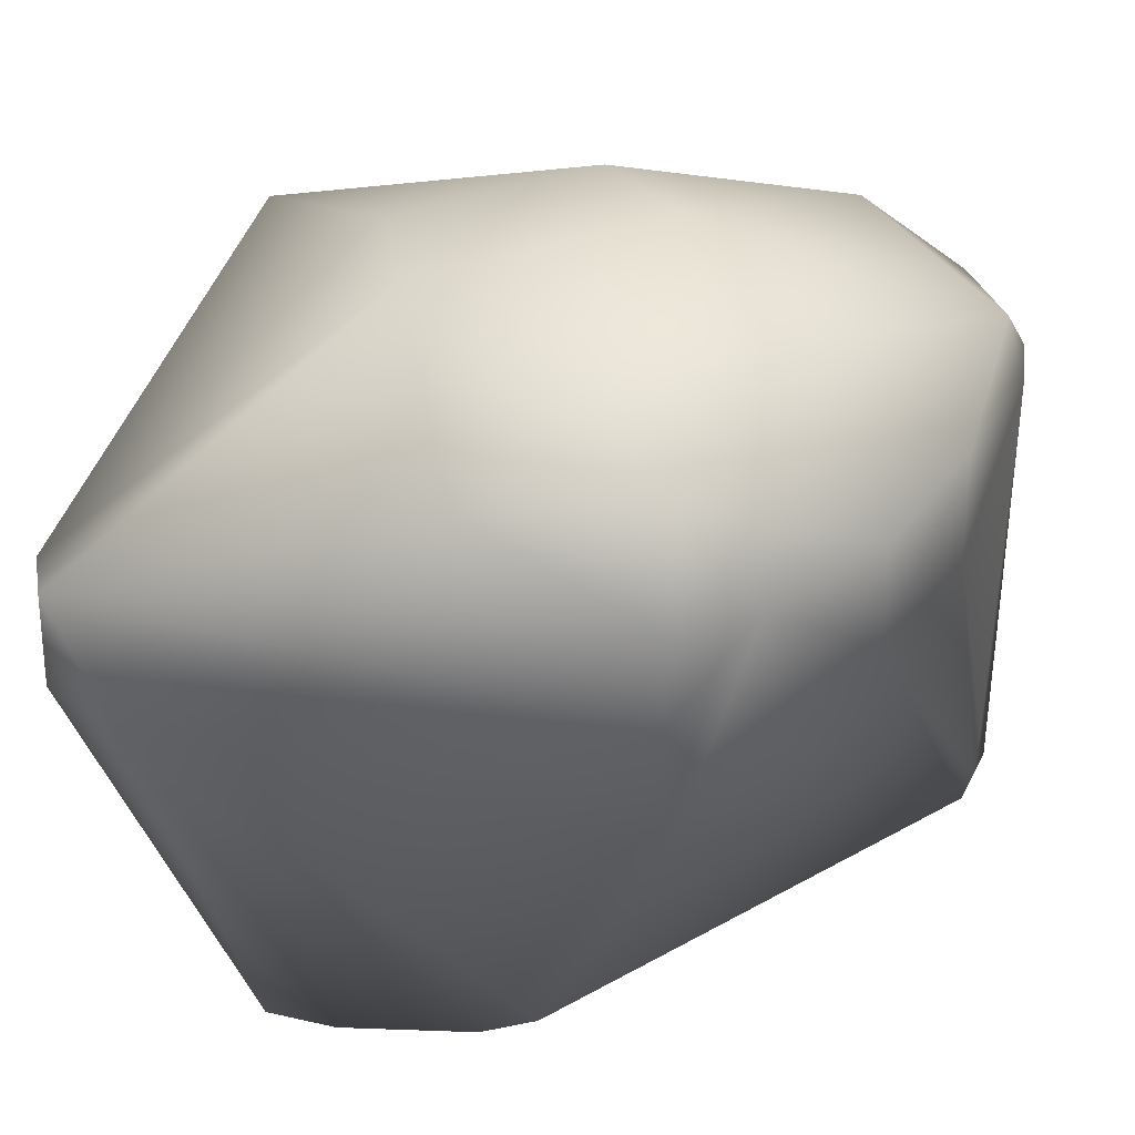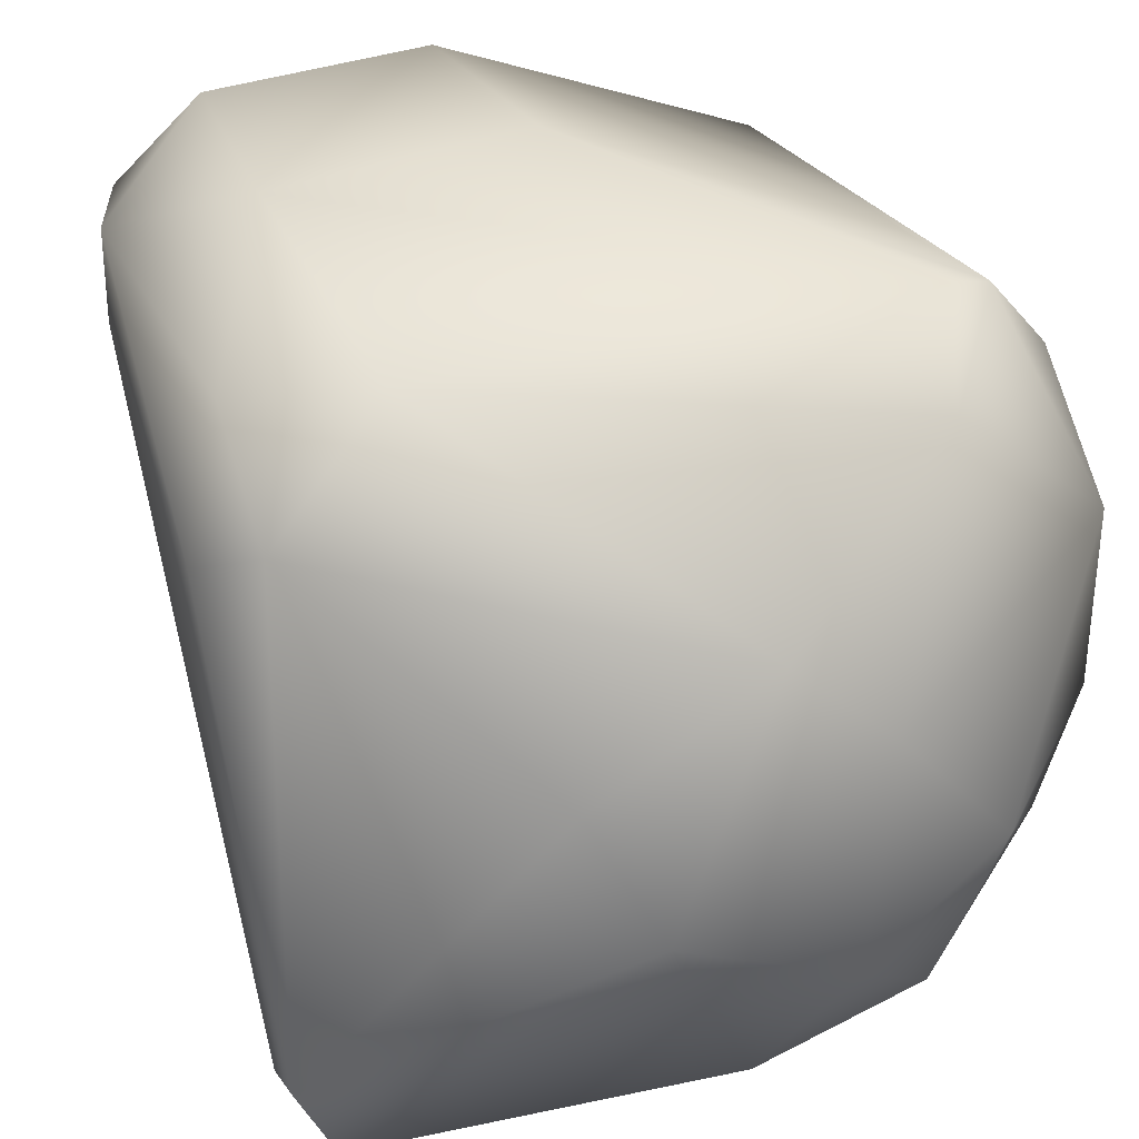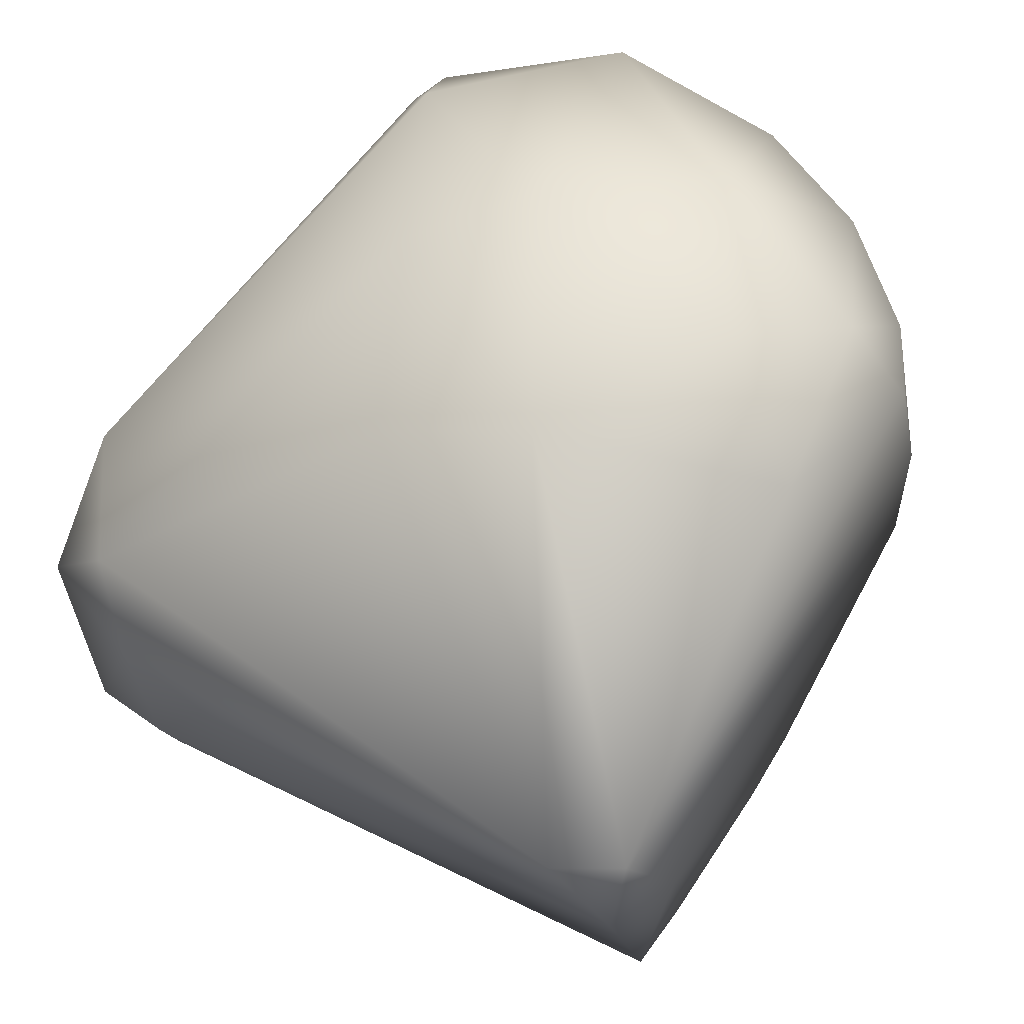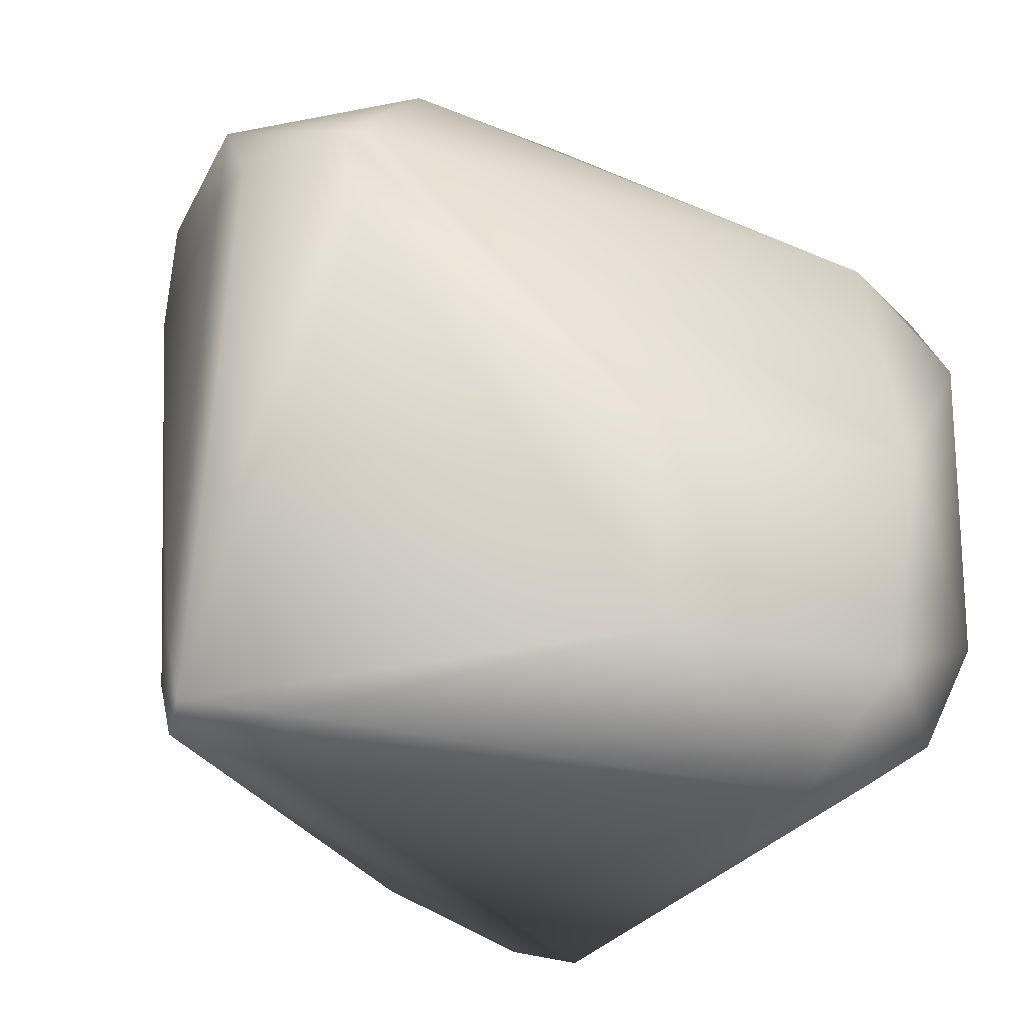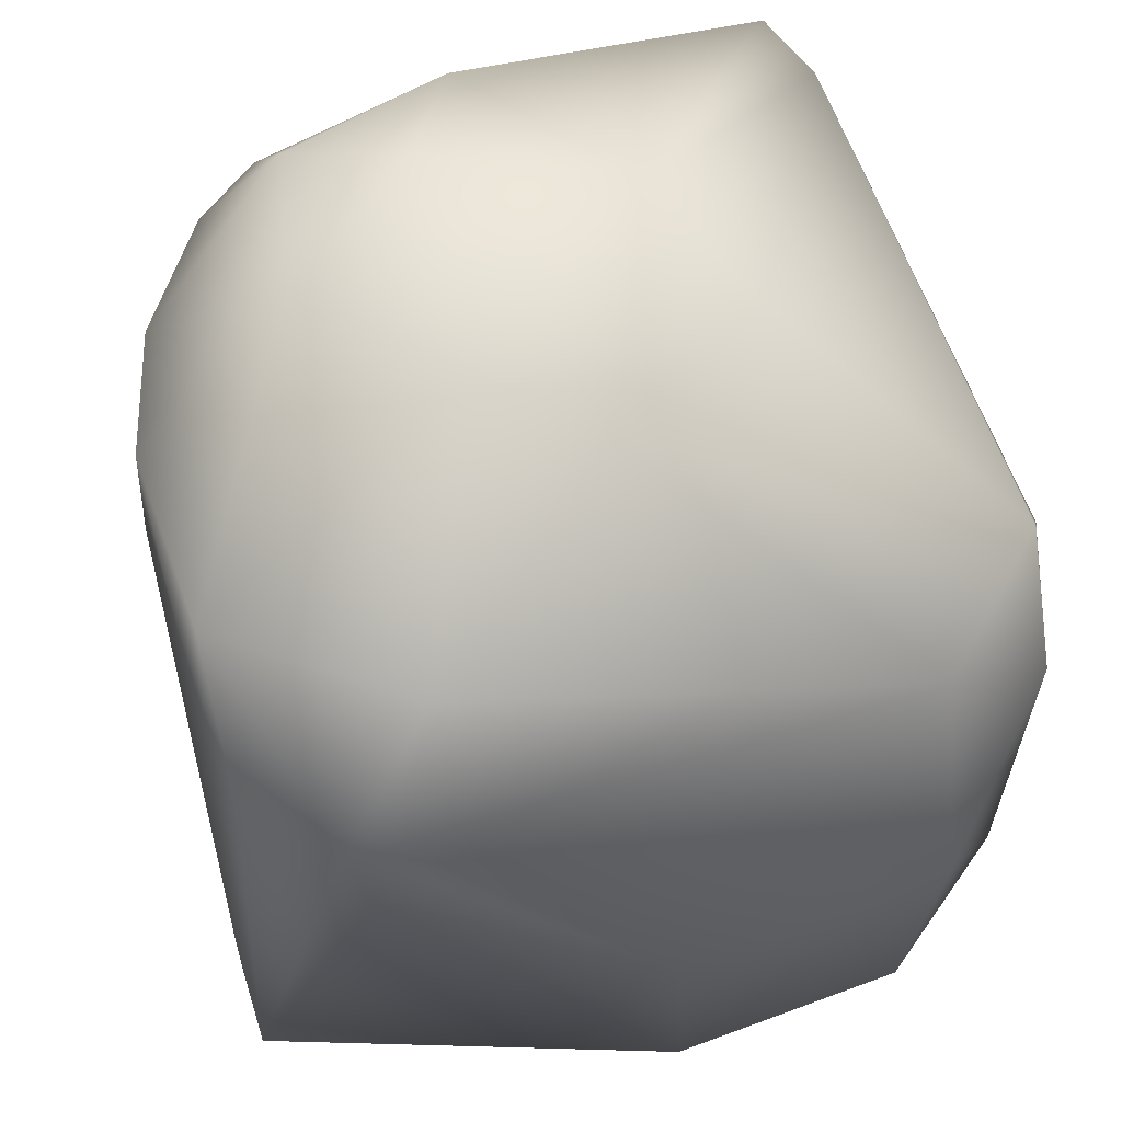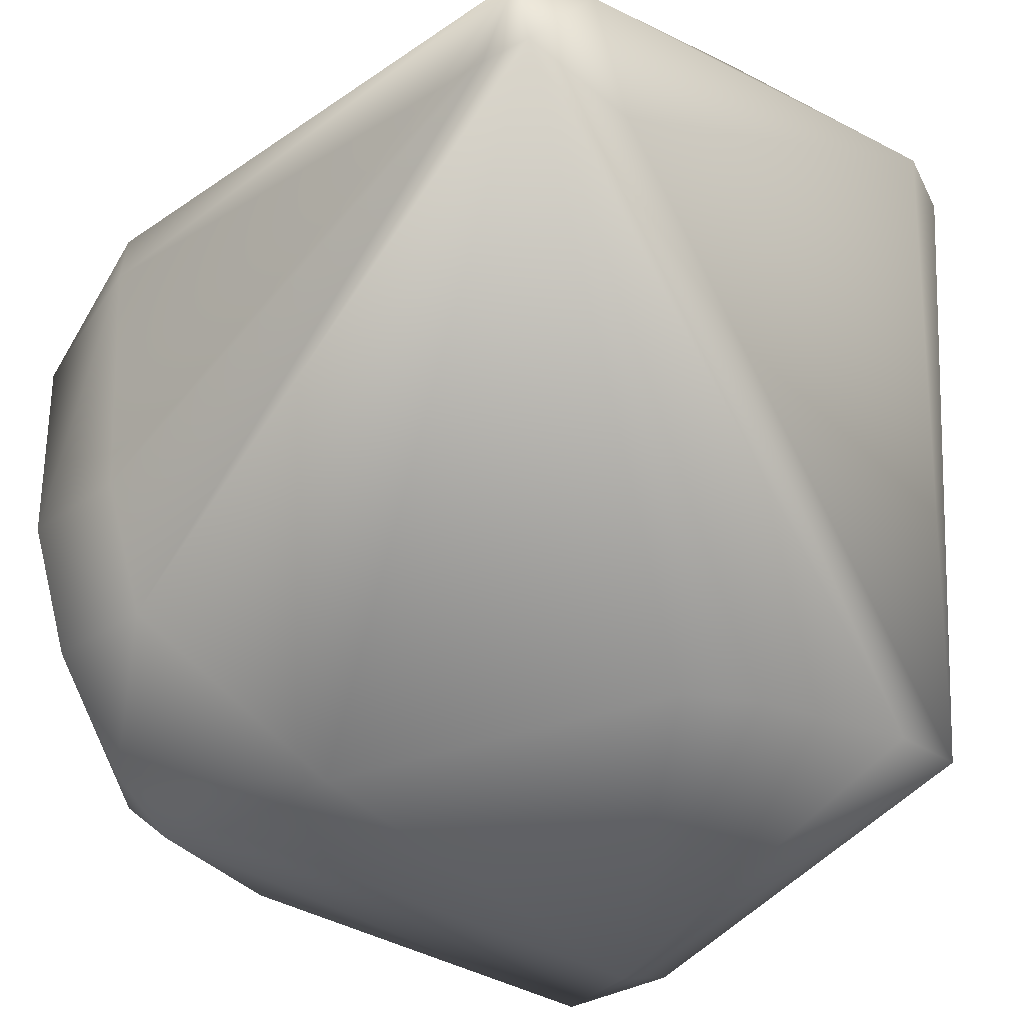
<metadata>
{"format":"obj","ext":"obj","renderer":"f3d","projection":"perspective","resolution":1024,"background":"white","views":[{"elev":45.9,"azim":-164.0,"up":"+Y"},{"elev":31.9,"azim":153.1,"up":"+Z"},{"elev":59.8,"azim":125.7,"up":"+Y"},{"elev":-29.4,"azim":-22.7,"up":"+Y"},{"elev":59.2,"azim":-20.3,"up":"+Y"},{"elev":-31.3,"azim":-46.7,"up":"+Z"}]}
</metadata>
<code>
v 0.1757 -0.2206 -0.1266
v 0.01661 -0.4056 -0.1087
v -0.1489 -0.1943 0.1116
v 0.1843 -0.178 -0.1019
v -0.1432 -0.1943 0.008033
v -0.1408 -0.1416 0.0883
v -0.009243 -0.3872 -0.1087
v -0.1215 -0.1417 -0.04467
v -0.1405 -0.1417 0.00855
v -0.07283 -0.08959 -0.006457
v -0.06212 -0.2459 -0.1178
v -0.1239 -0.1943 -0.046
v 0.01977 -0.1028 0.08763
v -0.05306 -0.108 -0.08264
v -0.08694 -0.1417 -0.0894
v -0.05823 -0.1417 -0.109
v 0.1747 -0.2358 0.1668
v 0.1789 -0.1858 0.1306
v -0.02083 -0.08913 0.05141
v -0.07119 -0.1417 0.1453
v -0.05886 -0.1804 -0.118
v 0.1708 -0.1675 -0.1284
v 0.02229 -0.1121 -0.1017
v 0.0803 -0.4273 -0.1087
v 0.1121 -0.4285 -0.1087
v -0.1159 -0.4433 0.1404
v -0.1142 -0.1892 0.1684
v 0.167 -0.3766 0.1712
v 0.125 -0.2007 0.1759
v -0.09564 -0.189 0.172
v 0.1165 -0.444 0.1676
v 0.1462 -0.4222 0.1664
v 0.1692 -0.3703 0.134
v 0.1602 -0.398 0.134
v -0.1545 -0.3925 0.09723
v -0.1545 -0.4197 0.09723
v -0.1556 -0.4385 0.1266
v -0.1506 -0.4404 0.09915
v 0.1943 -0.2224 0.1104
v 0.1923 -0.2346 0.0702
v -0.1448 -0.1932 0.1338
v 0.1444 -0.2228 -0.1365
v 0.09612 -0.1113 0.04339
v -0.009463 -0.08889 -0.05058
v 0.06951 -0.09201 -0.01157
v -0.09777 -0.444 0.08997
v 0.08655 -0.4543 0.1711
v -0.106 -0.235 0.1707
v 0.1266 -0.3106 0.2044
v 0.1119 -0.4084 0.2043
v 0.01054 -0.4121 0.2044
v 0.007859 -0.3202 0.2041
f 33 1 25
f 33 40 1
f 3 5 9
f 2 7 38
f 2 42 7
f 31 32 25
f 34 33 25
f 25 32 34
f 40 4 1
f 22 1 4
f 3 6 41
f 6 3 9
f 35 36 5
f 3 35 5
f 10 6 9
f 46 24 38
f 24 2 38
f 2 24 42
f 47 31 25
f 37 3 41
f 37 35 3
f 37 38 36
f 6 27 41
f 4 40 39
f 22 42 1
f 1 42 25
f 5 36 12
f 9 5 12
f 36 38 12
f 45 23 22
f 18 29 13
f 18 17 29
f 13 29 20
f 29 30 20
f 20 30 27
f 43 18 13
f 42 24 25
f 22 4 45
f 18 4 39
f 45 43 13
f 10 19 6
f 39 28 17
f 42 11 7
f 11 38 7
f 11 12 38
f 11 42 21
f 14 44 10
f 16 15 21
f 22 16 21
f 9 12 8
f 15 8 12
f 8 10 9
f 8 15 14
f 14 10 8
f 11 15 12
f 21 15 11
f 4 18 43
f 19 45 13
f 46 38 26
f 42 22 21
f 16 14 15
f 14 16 23
f 23 16 22
f 18 39 17
f 27 6 20
f 20 6 19
f 20 19 13
f 23 45 44
f 26 51 47
f 46 47 25
f 46 25 24
f 31 50 32
f 28 49 17
f 51 26 37
f 50 47 51
f 47 50 31
f 28 50 49
f 50 28 32
f 29 17 49
f 51 37 48
f 52 51 48
f 30 52 27
f 49 30 29
f 32 28 33
f 32 33 34
f 36 35 37
f 37 26 38
f 39 33 28
f 33 39 40
f 4 43 45
f 37 27 48
f 41 27 37
f 44 14 23
f 44 45 19
f 19 10 44
f 26 47 46
f 52 48 27
f 49 50 51
f 51 52 49
f 52 30 49

</code>
